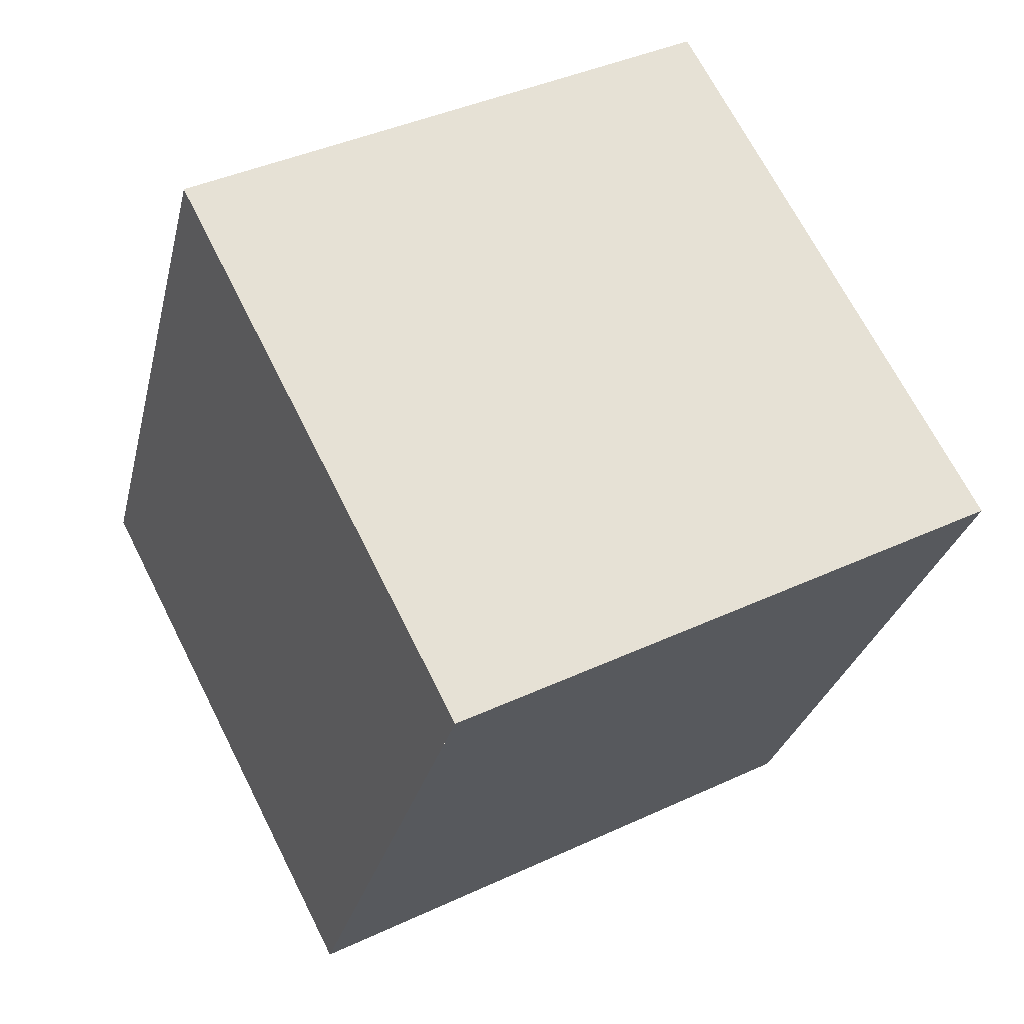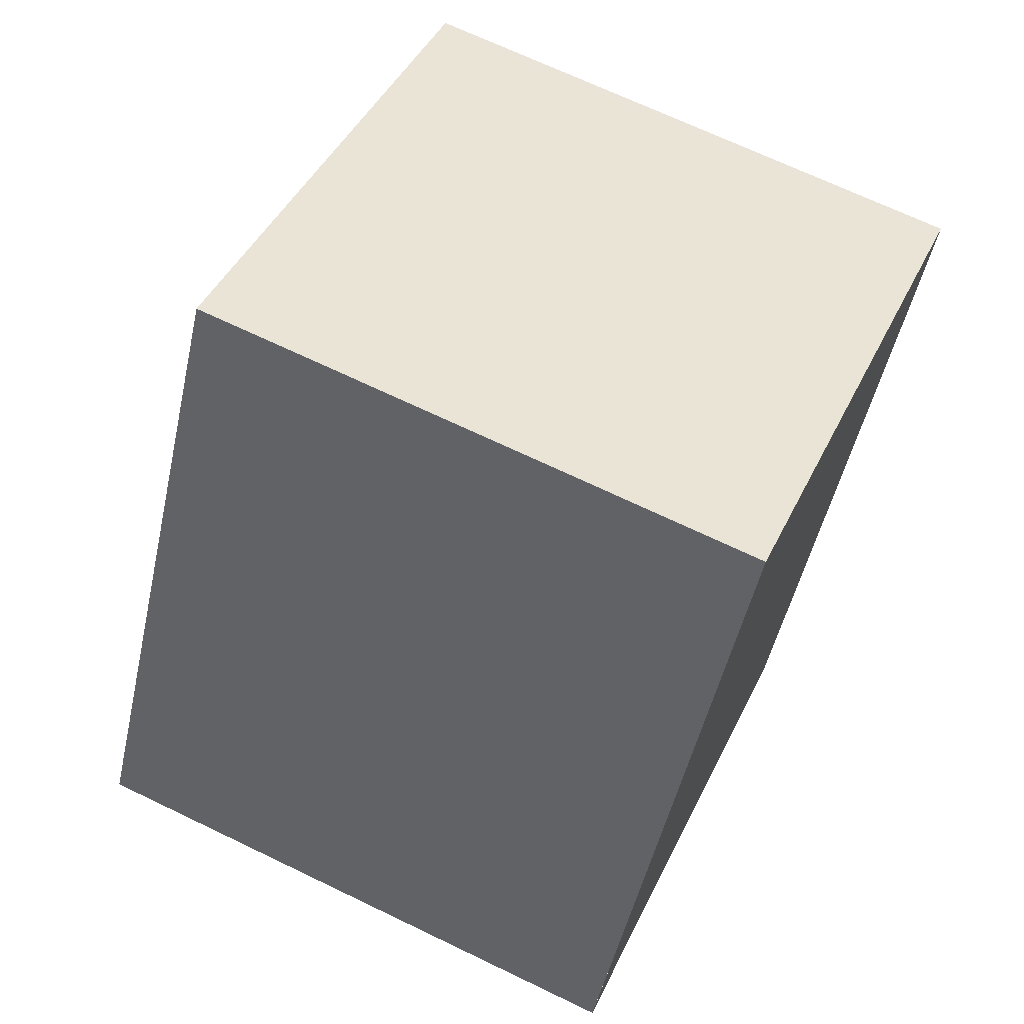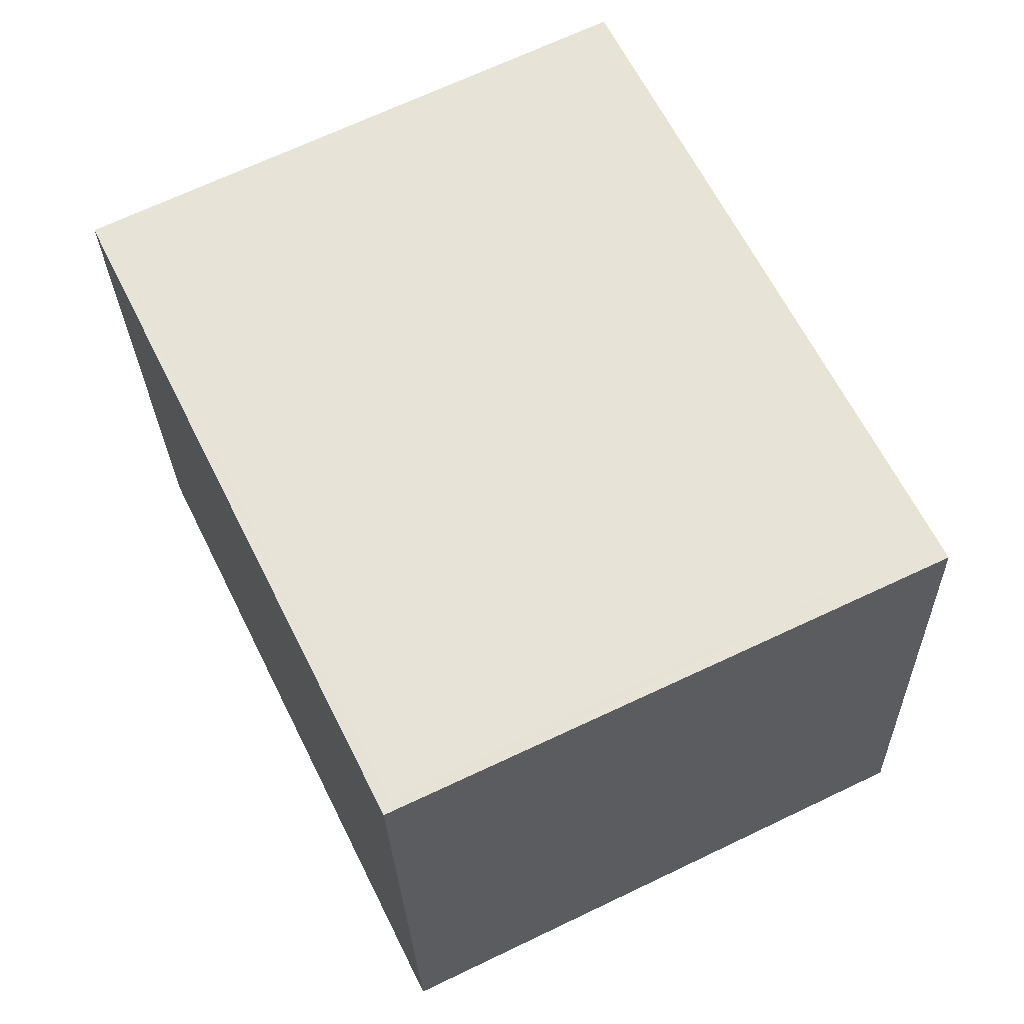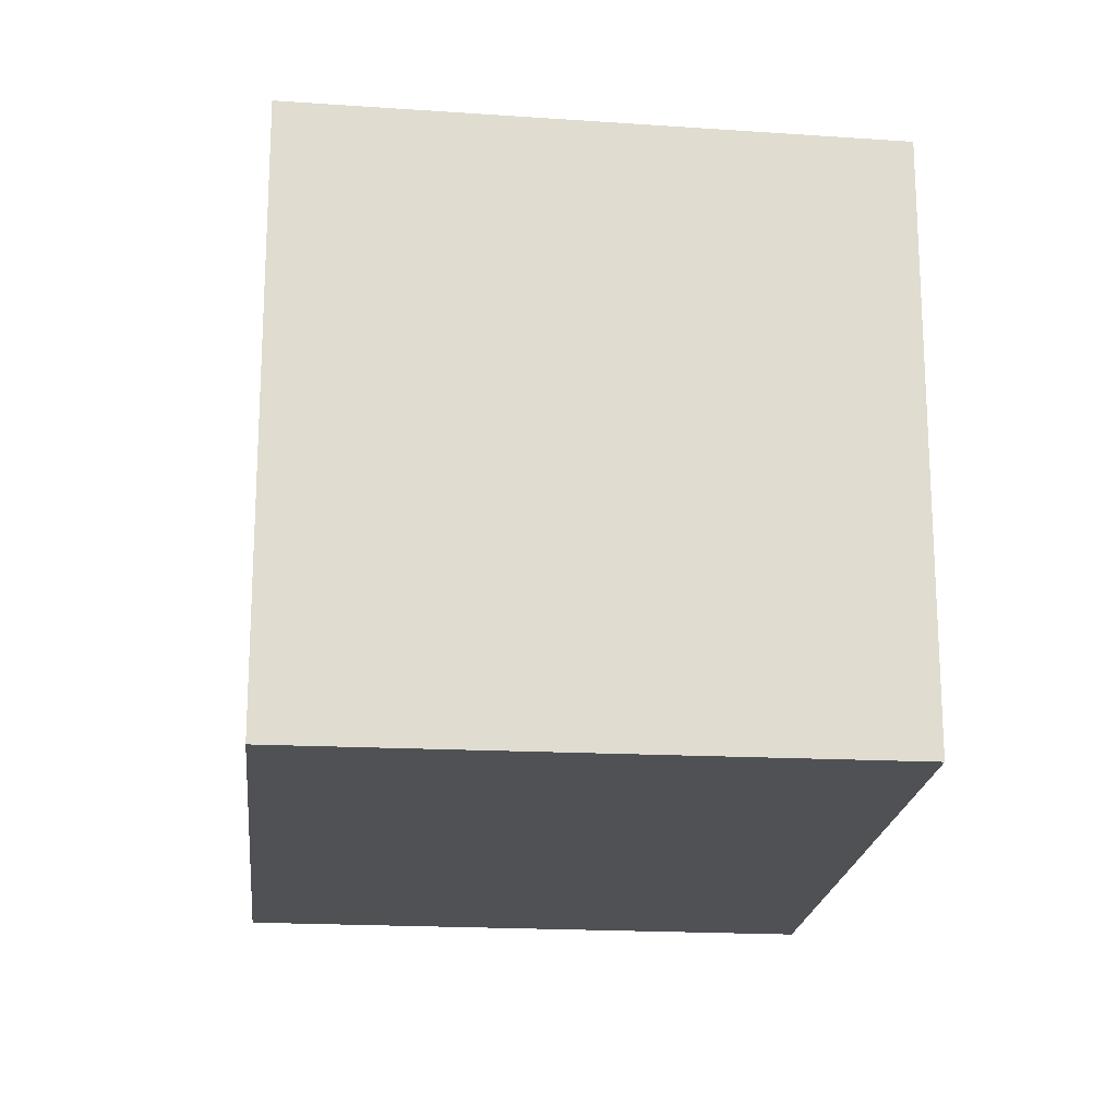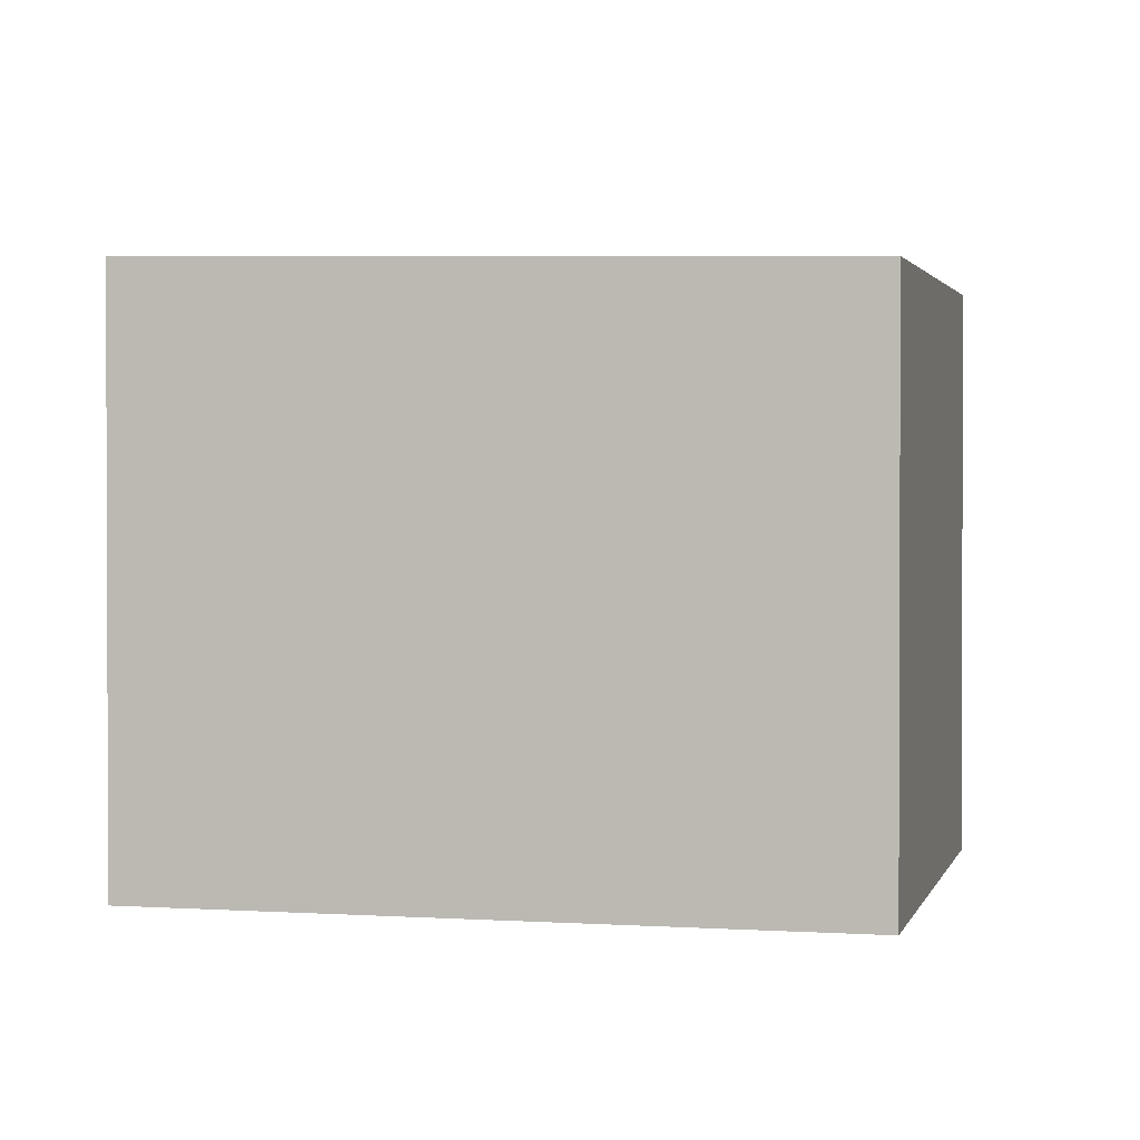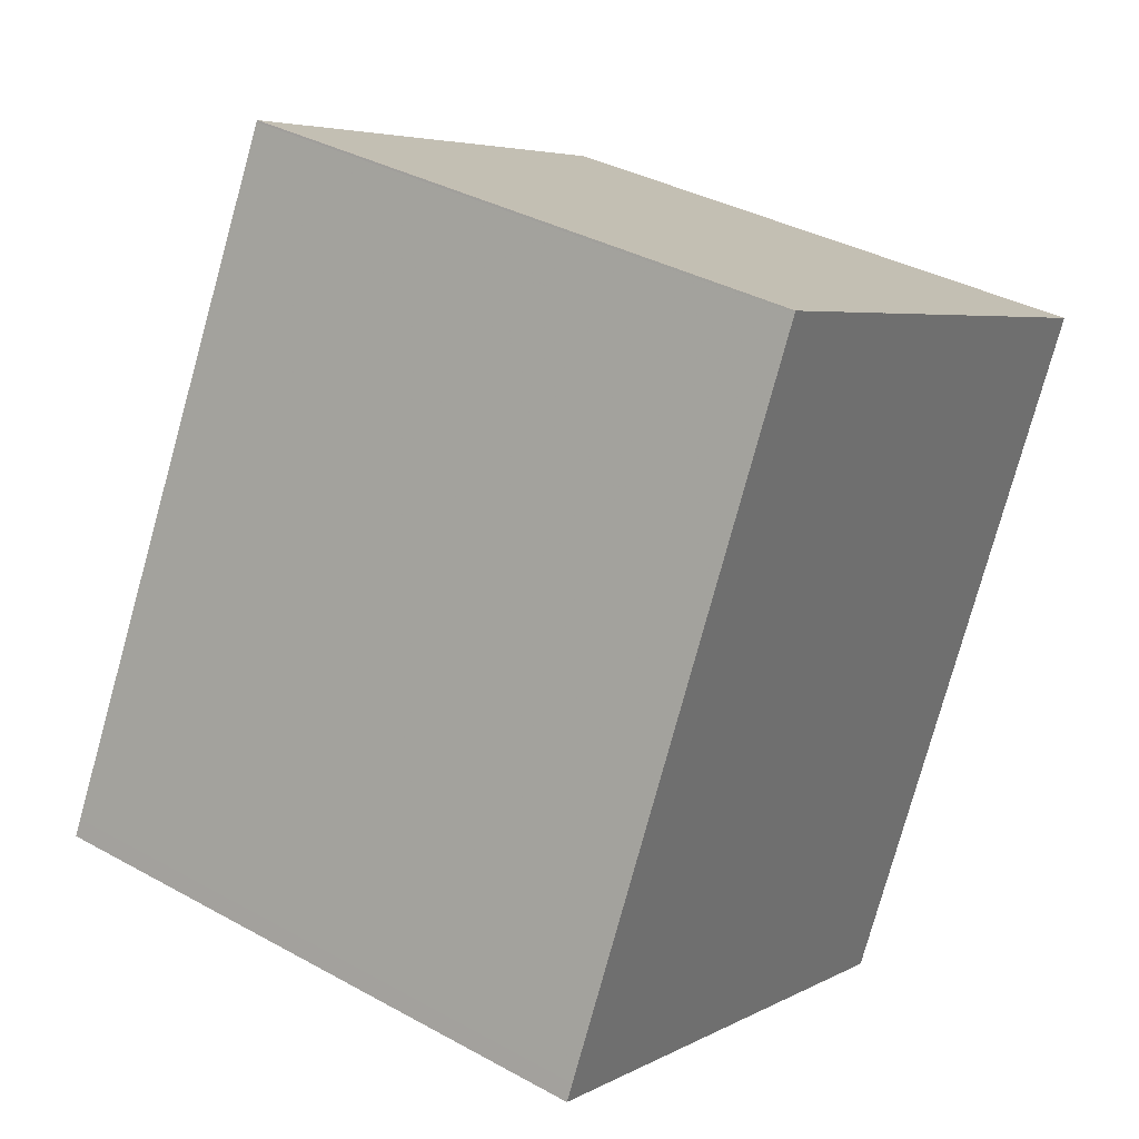
<metadata>
{"format":"obj","ext":"obj","renderer":"f3d","projection":"perspective","resolution":1024,"background":"white","views":[{"elev":39.9,"azim":-120.0,"up":"+Y"},{"elev":68.4,"azim":115.8,"up":"+Y"},{"elev":-26.2,"azim":1.5,"up":"+Y"},{"elev":-19.7,"azim":20.4,"up":"+Z"},{"elev":1.3,"azim":129.9,"up":"+Z"},{"elev":36.3,"azim":125.8,"up":"+Y"}]}
</metadata>
<code>
v -2404 -2318 2.245
v -2403 -2320 2.31
v -2405 -2321 2.356
v -2406 -2319 2.292
v -2406 -2319 2.292
v -2404 -2318 2.245
v -2404 -2318 2.246
v -2404 -2318 2.246
v -2403 -2320 2.31
v -2406 -2319 2.291
v -2406 -2319 2.291
v -2405 -2321 2.355
v -2405 -2321 2.354
v -2403 -2320 2.309
v -2405 -2321 2.355
v -2403 -2320 2.308
v -2404 -2318 2.245
v -2404 -2318 2.245
v -2404 -2318 0
v -2404 -2318 0
v -2403 -2320 2.31
v -2403 -2320 2.31
v -2403 -2320 0
v -2403 -2320 0
v -2405 -2321 2.355
v -2405 -2321 2.356
v -2405 -2321 0
v -2405 -2321 0
v -2406 -2319 2.291
v -2406 -2319 2.292
v -2406 -2319 0
v -2406 -2319 0
v -2406 -2319 2.292
v -2406 -2319 2.292
v -2406 -2319 0
v -2406 -2319 0
v -2403 -2320 2.308
v -2404 -2318 2.245
v -2404 -2318 0
v -2403 -2320 0
v -2404 -2318 2.245
v -2404 -2318 2.246
v -2404 -2318 0
v -2404 -2318 0
v -2405 -2321 2.355
v -2403 -2320 2.31
v -2403 -2320 0
v -2405 -2321 0
v -2404 -2318 2.246
v -2406 -2319 2.291
v -2406 -2319 0
v -2404 -2318 0
v -2405 -2321 2.356
v -2405 -2321 2.355
v -2405 -2321 0
v -2405 -2321 0
v -2406 -2319 2.292
v -2405 -2321 2.355
v -2405 -2321 0
v -2406 -2319 0
v -2403 -2320 2.31
v -2403 -2320 2.308
v -2403 -2320 0
v -2403 -2320 0
v -2404 -2318 0
v -2403 -2320 0
v -2405 -2321 0
v -2406 -2319 0
f 16 2 9 14
f 8 1 6 7
f 11 5 4 10
f 13 12 3 15
f 10 8 7 11
f 14 9 12 13
f 13 11 7 14
f 15 5 11 13
f 14 7 6 16
f 18 19 20 17
f 22 23 24 21
f 26 27 28 25
f 30 31 32 29
f 34 35 36 33
f 38 39 40 37
f 42 43 44 41
f 46 47 48 45
f 50 51 52 49
f 54 55 56 53
f 58 59 60 57
f 62 63 64 61
f 66 67 68 65

</code>
